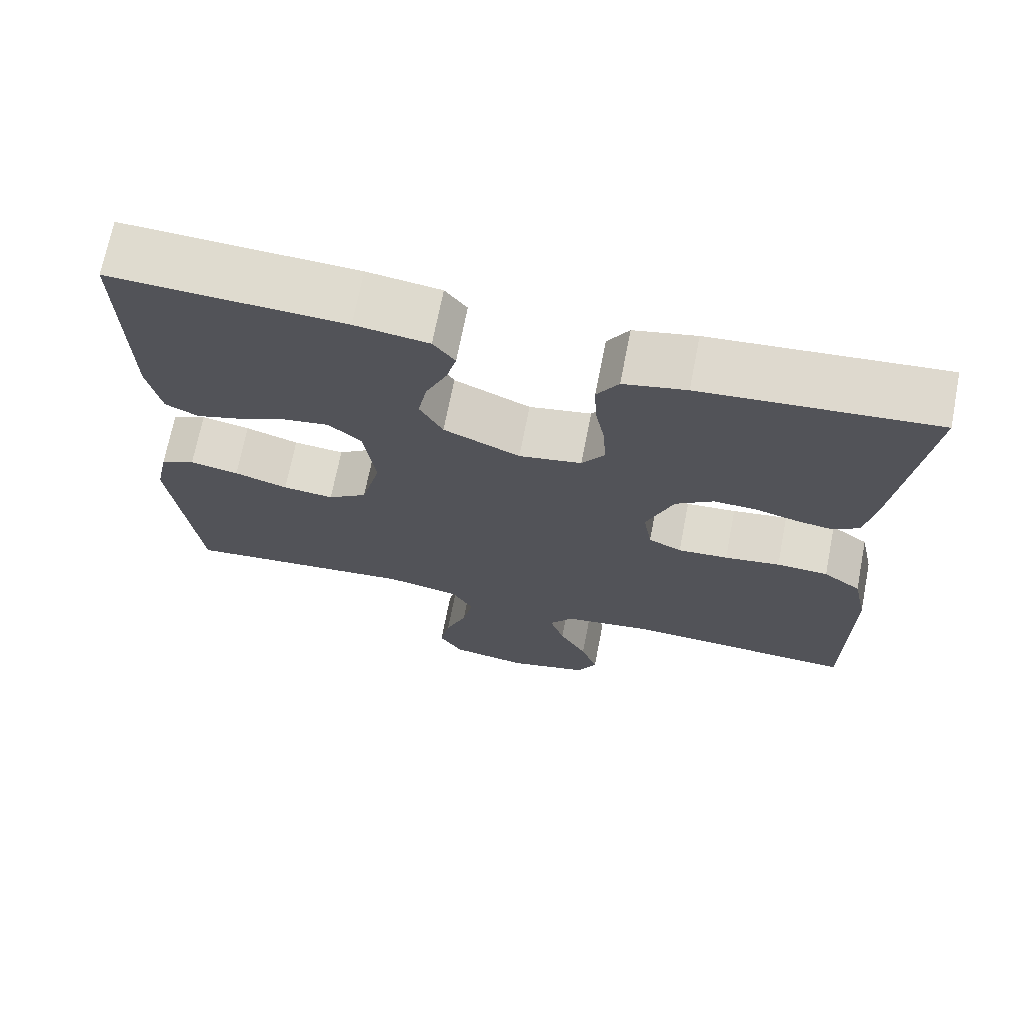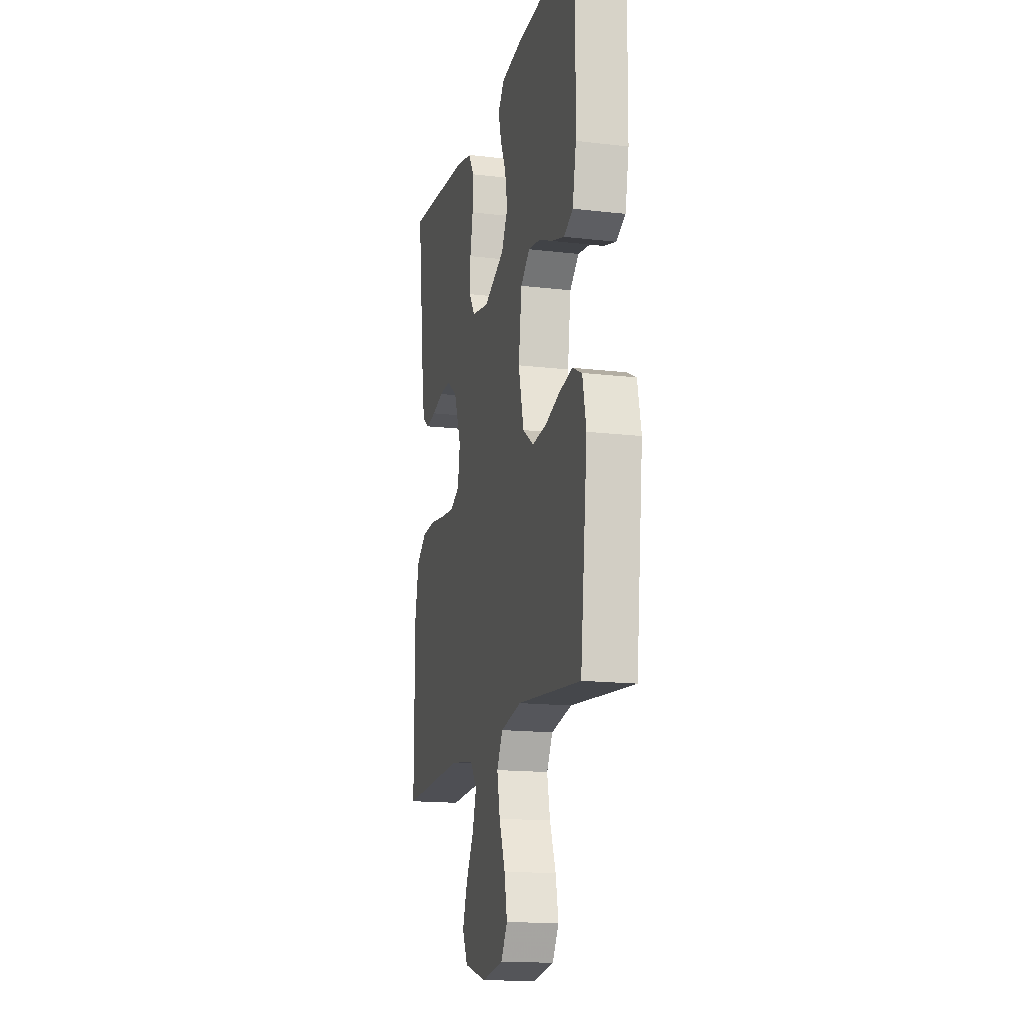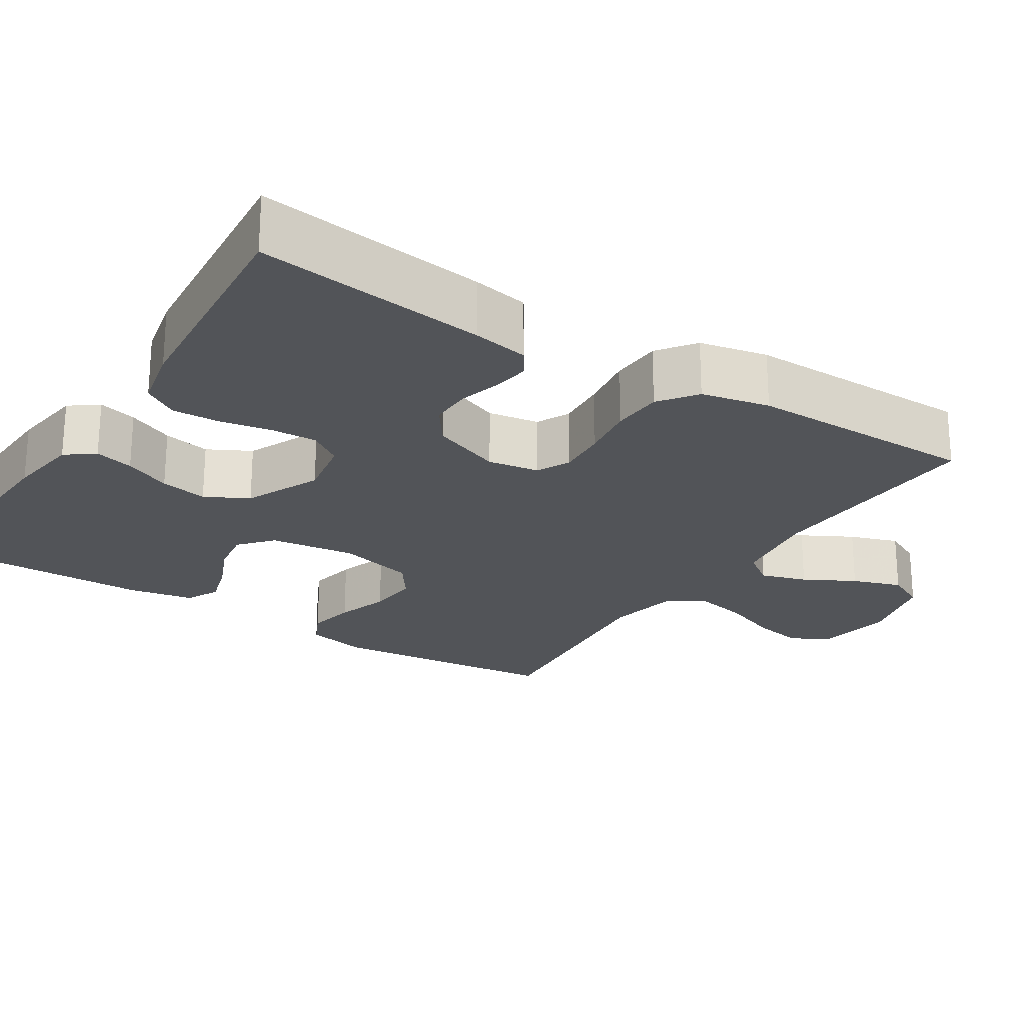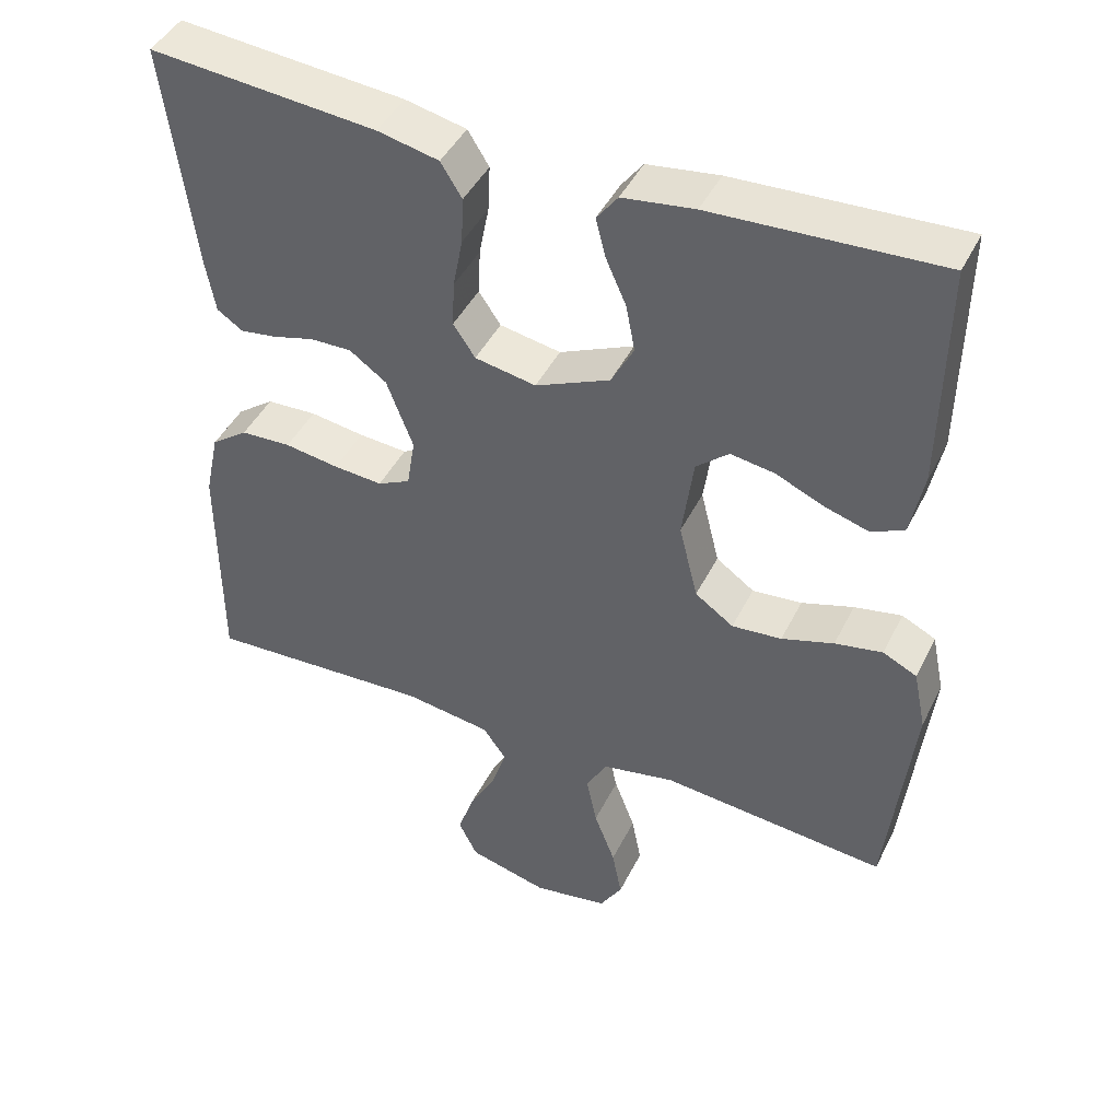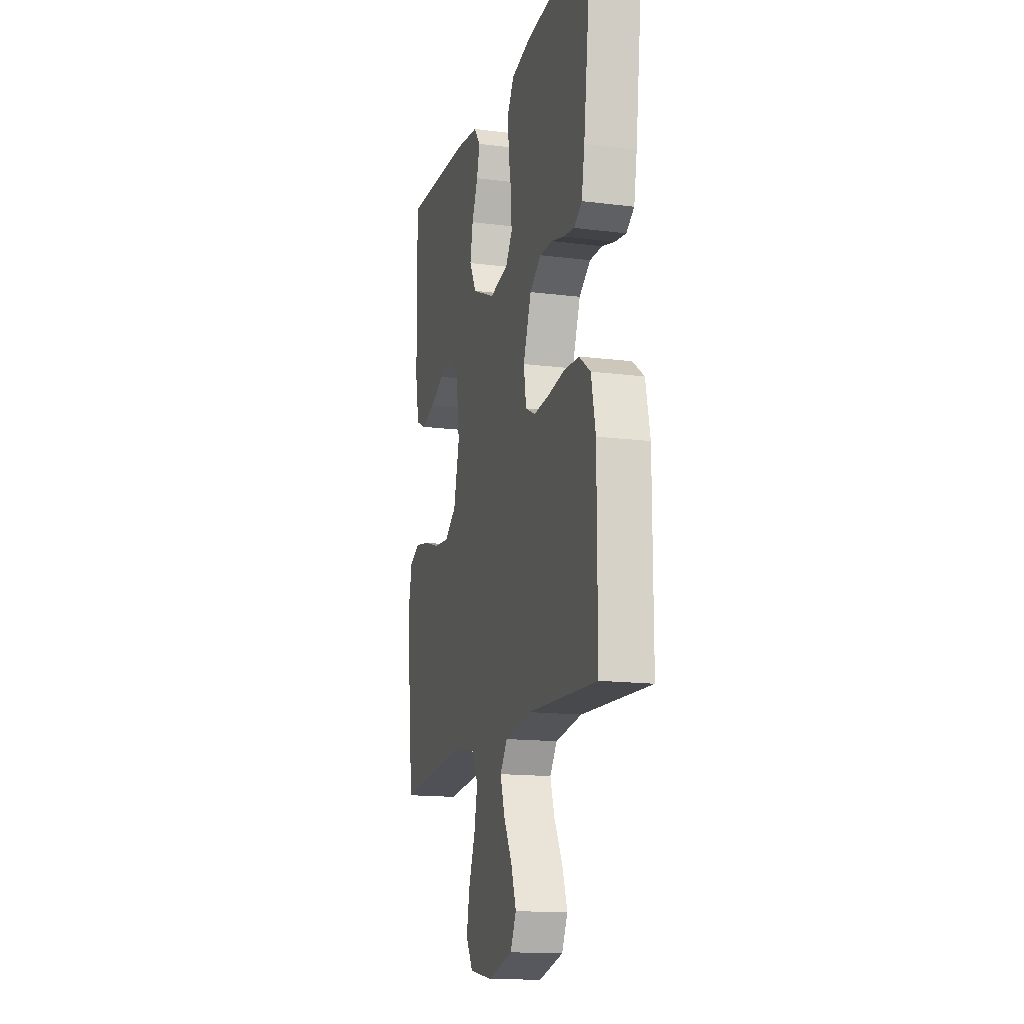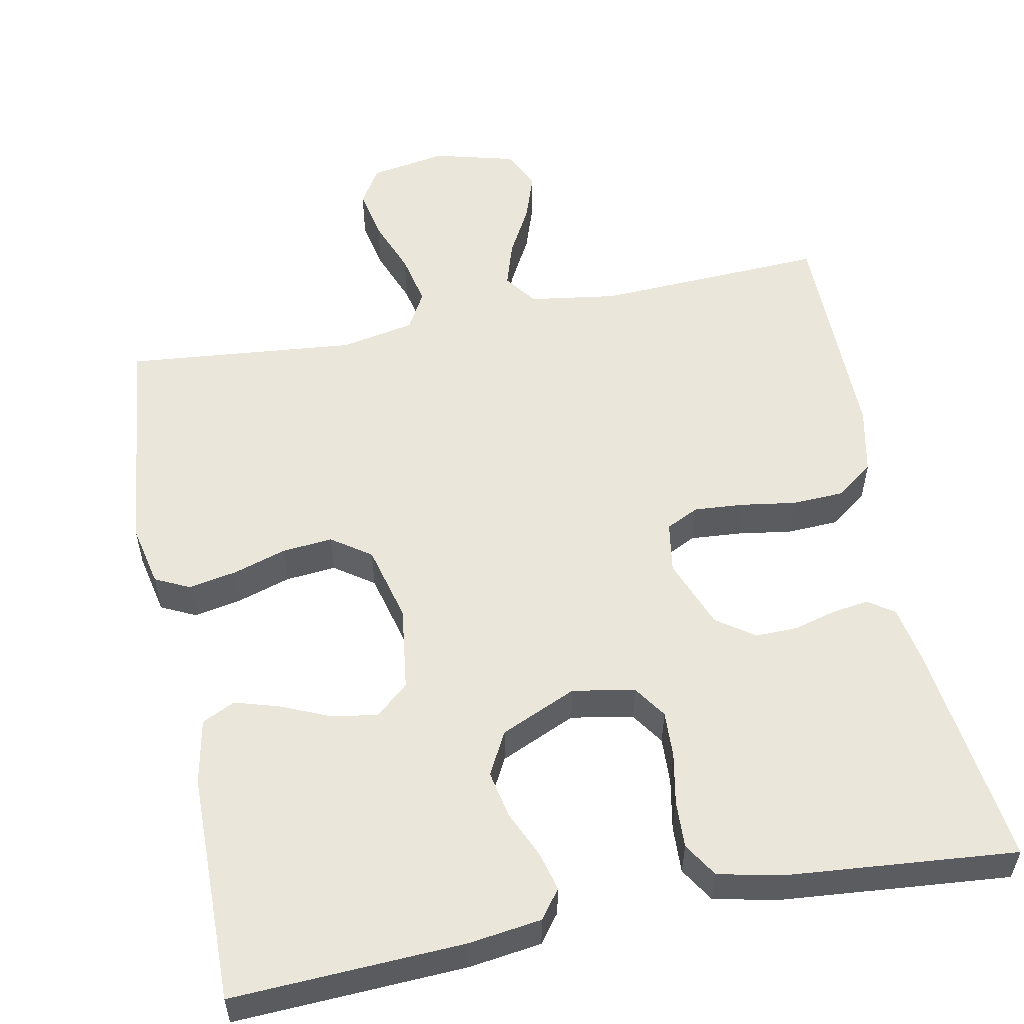
<metadata>
{"format":"obj","ext":"obj","renderer":"f3d","projection":"perspective","resolution":1024,"background":"white","views":[{"elev":70.3,"azim":11.1,"up":"+Z"},{"elev":-15.7,"azim":-103.9,"up":"+Z"},{"elev":-23.3,"azim":57.2,"up":"+Y"},{"elev":44.3,"azim":-154.9,"up":"+Z"},{"elev":-15.1,"azim":74.8,"up":"+Z"},{"elev":54.9,"azim":-11.3,"up":"+Y"}]}
</metadata>
<code>
v 0.5 0.07 -0.5
v 0.2 0.07 -0.486
v 0.085 0.07 -0.503
v 0.054 0.07 -0.546
v 0.073 0.07 -0.606
v 0.109 0.07 -0.672
v 0.131 0.07 -0.736
v 0.106 0.07 -0.787
v 0 0.07 -0.815
v -0.1 0.07 -0.798
v -0.13 0.07 -0.749
v -0.117 0.07 -0.682
v -0.089 0.07 -0.608
v -0.075 0.07 -0.54
v -0.103 0.07 -0.49
v -0.2 0.07 -0.471
v -0.5 0.07 -0.5
v -0.533 0.07 -0.2
v -0.516 0.07 -0.119
v -0.471 0.07 -0.097
v -0.408 0.07 -0.109
v -0.339 0.07 -0.131
v -0.273 0.07 -0.137
v -0.222 0.07 -0.101
v -0.197 0.07 0
v -0.212 0.07 0.111
v -0.255 0.07 0.148
v -0.313 0.07 0.139
v -0.377 0.07 0.111
v -0.436 0.07 0.093
v -0.479 0.07 0.114
v -0.496 0.07 0.2
v -0.5 0.07 0.5
v -0.2 0.07 0.486
v -0.105 0.07 0.473
v -0.077 0.07 0.436
v -0.09 0.07 0.385
v -0.117 0.07 0.324
v -0.129 0.07 0.262
v -0.099 0.07 0.206
v 0 0.07 0.162
v 0.081 0.07 0.177
v 0.11 0.07 0.22
v 0.107 0.07 0.281
v 0.094 0.07 0.348
v 0.091 0.07 0.41
v 0.119 0.07 0.455
v 0.2 0.07 0.473
v 0.5 0.07 0.5
v 0.463 0.07 0.2
v 0.45 0.07 0.127
v 0.416 0.07 0.104
v 0.368 0.07 0.111
v 0.313 0.07 0.126
v 0.258 0.07 0.127
v 0.209 0.07 0.092
v 0.174 0.07 0
v 0.185 0.07 -0.067
v 0.228 0.07 -0.088
v 0.293 0.07 -0.083
v 0.365 0.07 -0.072
v 0.432 0.07 -0.075
v 0.481 0.07 -0.111
v 0.5 0.07 -0.2
v 0.5 0 -0.5
v 0.2 0 -0.486
v 0.085 0 -0.503
v 0.054 0 -0.546
v 0.073 0 -0.606
v 0.109 0 -0.672
v 0.131 0 -0.736
v 0.106 0 -0.787
v 0 0 -0.815
v -0.1 0 -0.798
v -0.13 0 -0.749
v -0.117 0 -0.682
v -0.089 0 -0.608
v -0.075 0 -0.54
v -0.103 0 -0.49
v -0.2 0 -0.471
v -0.5 0 -0.5
v -0.533 0 -0.2
v -0.516 0 -0.119
v -0.471 0 -0.097
v -0.408 0 -0.109
v -0.339 0 -0.131
v -0.273 0 -0.137
v -0.222 0 -0.101
v -0.197 0 0
v -0.212 0 0.111
v -0.255 0 0.148
v -0.313 0 0.139
v -0.377 0 0.111
v -0.436 0 0.093
v -0.479 0 0.114
v -0.496 0 0.2
v -0.5 0 0.5
v -0.2 0 0.486
v -0.105 0 0.473
v -0.077 0 0.436
v -0.09 0 0.385
v -0.117 0 0.324
v -0.129 0 0.262
v -0.099 0 0.206
v 0 0 0.162
v 0.081 0 0.177
v 0.11 0 0.22
v 0.107 0 0.281
v 0.094 0 0.348
v 0.091 0 0.41
v 0.119 0 0.455
v 0.2 0 0.473
v 0.5 0 0.5
v 0.463 0 0.2
v 0.45 0 0.127
v 0.416 0 0.104
v 0.368 0 0.111
v 0.313 0 0.126
v 0.258 0 0.127
v 0.209 0 0.092
v 0.174 0 0
v 0.185 0 -0.067
v 0.228 0 -0.088
v 0.293 0 -0.083
v 0.365 0 -0.072
v 0.432 0 -0.075
v 0.481 0 -0.111
v 0.5 0 -0.2
f 64 1 2
f 63 64 2
f 62 63 2
f 61 62 2
f 60 61 2
f 59 60 2 3
f 58 59 3 4
f 57 58 4
f 52 53 54
f 51 52 54
f 50 51 54
f 49 50 54
f 48 49 54
f 47 48 54
f 46 47 54
f 45 46 54
f 44 45 54
f 43 44 54 55
f 42 43 55 56
f 36 37 38
f 35 36 38
f 34 35 38
f 33 34 38
f 32 33 38
f 31 32 38
f 30 31 38
f 29 30 38
f 28 29 38
f 27 28 38 39
f 26 27 39 40
f 20 21 22
f 19 20 22
f 18 19 22
f 17 18 22
f 16 17 22
f 15 16 22 23
f 14 15 23 24
f 11 12 13
f 10 11 13
f 9 10 13
f 8 9 13
f 7 8 13
f 6 7 13
f 5 6 13
f 4 5 13 14
f 14 24 25
f 4 14 25
f 57 4 25
f 57 25 26
f 56 57 26
f 42 56 26
f 41 42 26
f 26 40 41
f 66 65 128
f 66 128 127
f 66 127 126
f 66 126 125
f 66 125 124
f 67 66 124 123
f 68 67 123 122
f 68 122 121
f 118 117 116
f 118 116 115
f 118 115 114
f 118 114 113
f 118 113 112
f 118 112 111
f 118 111 110
f 118 110 109
f 118 109 108
f 119 118 108 107
f 120 119 107 106
f 102 101 100
f 102 100 99
f 102 99 98
f 102 98 97
f 102 97 96
f 102 96 95
f 102 95 94
f 102 94 93
f 102 93 92
f 103 102 92 91
f 104 103 91 90
f 86 85 84
f 86 84 83
f 86 83 82
f 86 82 81
f 86 81 80
f 87 86 80 79
f 88 87 79 78
f 77 76 75
f 77 75 74
f 77 74 73
f 77 73 72
f 77 72 71
f 77 71 70
f 77 70 69
f 78 77 69 68
f 89 88 78
f 89 78 68
f 89 68 121
f 90 89 121
f 90 121 120
f 90 120 106
f 90 106 105
f 105 104 90
f 1 65 66 2
f 2 66 67 3
f 3 67 68 4
f 4 68 69 5
f 5 69 70 6
f 6 70 71 7
f 7 71 72 8
f 8 72 73 9
f 9 73 74 10
f 10 74 75 11
f 11 75 76 12
f 12 76 77 13
f 13 77 78 14
f 14 78 79 15
f 15 79 80 16
f 16 80 81 17
f 17 81 82 18
f 18 82 83 19
f 19 83 84 20
f 20 84 85 21
f 21 85 86 22
f 22 86 87 23
f 23 87 88 24
f 24 88 89 25
f 25 89 90 26
f 26 90 91 27
f 27 91 92 28
f 28 92 93 29
f 29 93 94 30
f 30 94 95 31
f 31 95 96 32
f 32 96 97 33
f 33 97 98 34
f 34 98 99 35
f 35 99 100 36
f 36 100 101 37
f 37 101 102 38
f 38 102 103 39
f 39 103 104 40
f 40 104 105 41
f 41 105 106 42
f 42 106 107 43
f 43 107 108 44
f 44 108 109 45
f 45 109 110 46
f 46 110 111 47
f 47 111 112 48
f 48 112 113 49
f 49 113 114 50
f 50 114 115 51
f 51 115 116 52
f 52 116 117 53
f 53 117 118 54
f 54 118 119 55
f 55 119 120 56
f 56 120 121 57
f 57 121 122 58
f 58 122 123 59
f 59 123 124 60
f 60 124 125 61
f 61 125 126 62
f 62 126 127 63
f 63 127 128 64
f 64 128 65 1

</code>
